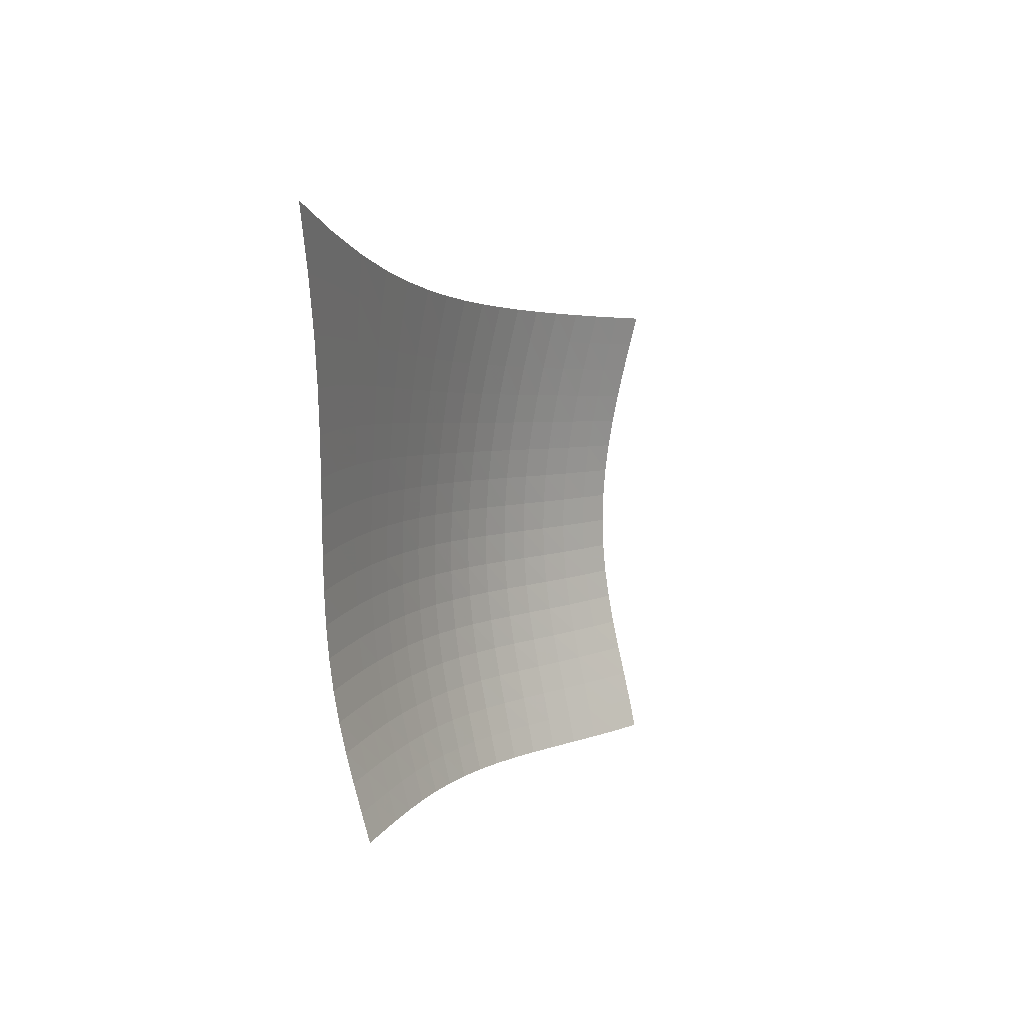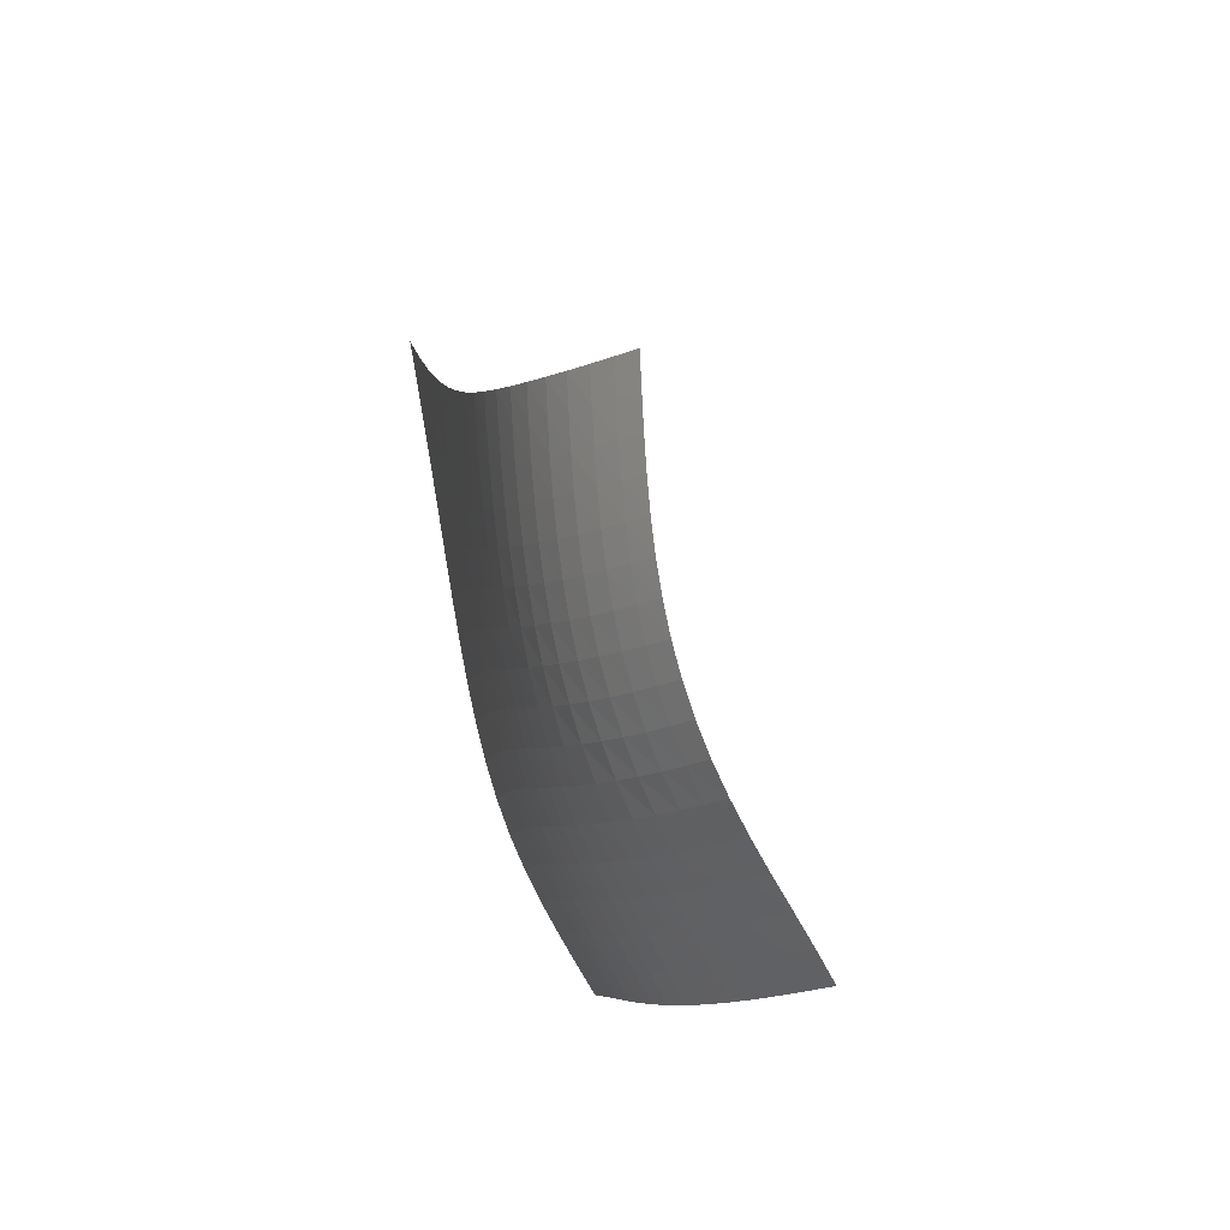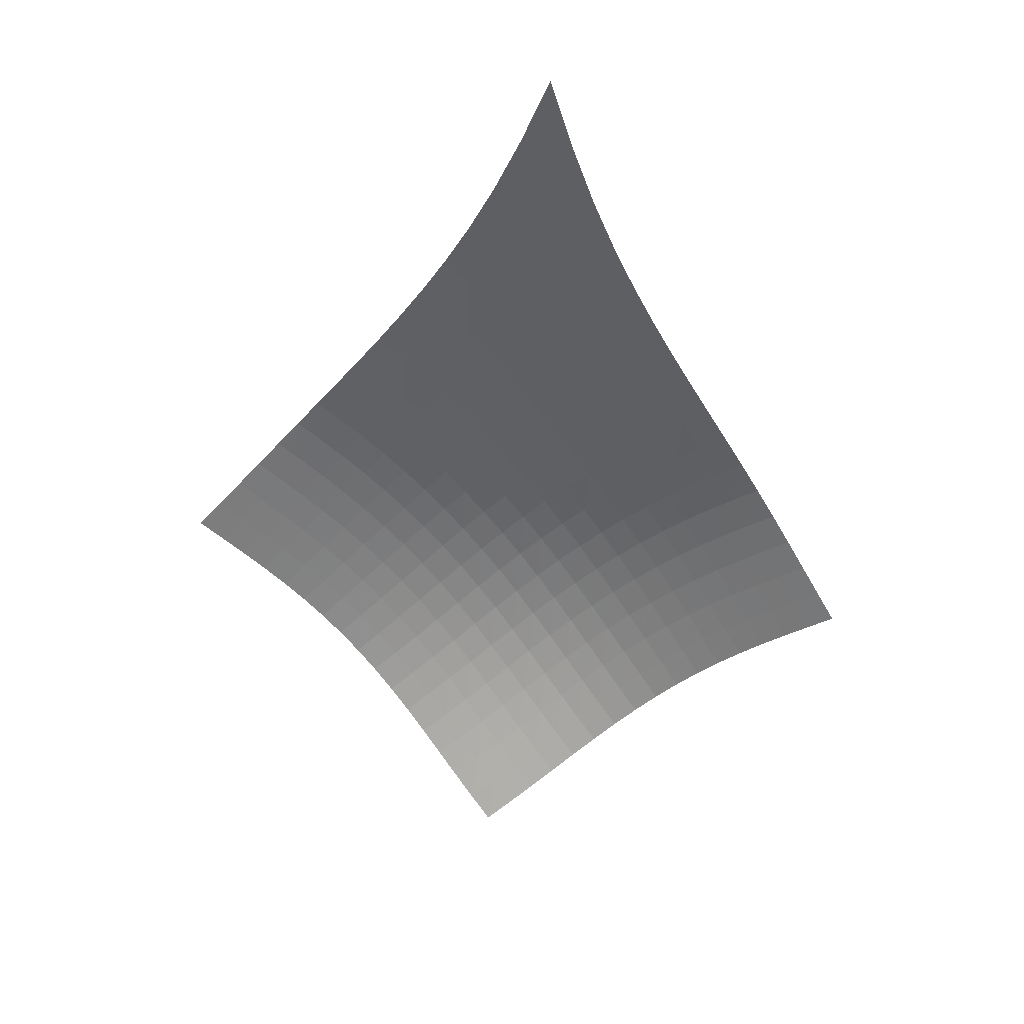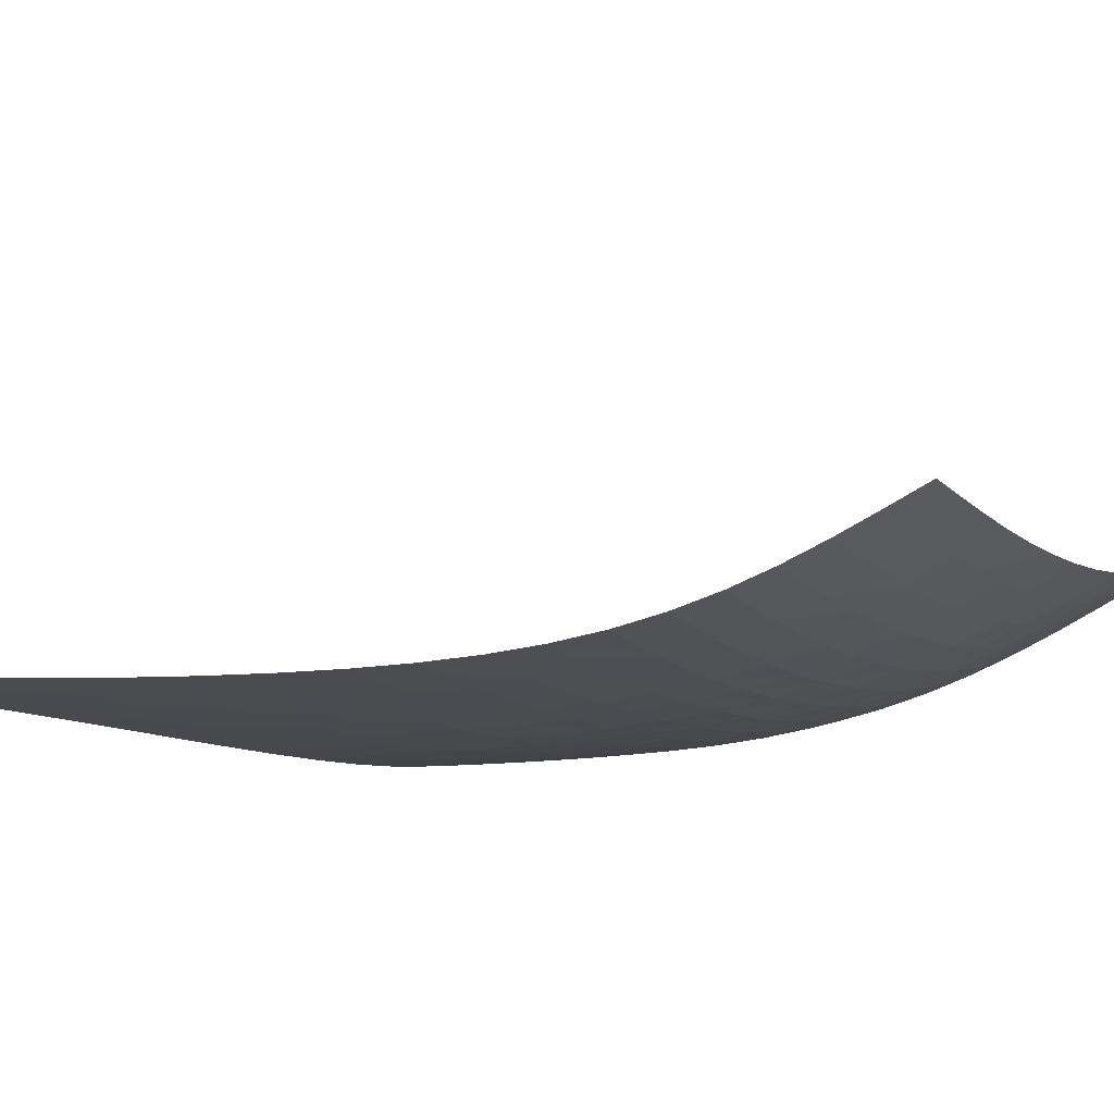
<metadata>
{"format":"obj","ext":"obj","renderer":"f3d","projection":"perspective","resolution":1024,"background":"white","views":[{"elev":62.3,"azim":-110.5,"up":"+Y"},{"elev":-51.4,"azim":-138.0,"up":"+Y"},{"elev":58.4,"azim":-35.1,"up":"+Y"},{"elev":-59.7,"azim":-109.7,"up":"+Z"}]}
</metadata>
<code>
v -6.504 -0.02765 6.504
v -3.899 -13.95 16.5
v -16.5 -13.95 3.899
v -13.13 -21.7 13.13
v -15.83 -13.49 3.934
v -15.15 -13.01 3.973
v -14.49 -12.51 4.023
v -13.83 -11.97 4.095
v -13.19 -11.39 4.197
v -12.58 -10.76 4.333
v -11.98 -10.09 4.501
v -11.4 -9.354 4.699
v -10.83 -8.568 4.918
v -10.27 -7.72 5.153
v -9.697 -6.799 5.397
v -9.116 -5.786 5.643
v -8.515 -4.651 5.885
v -7.884 -3.348 6.115
v -7.214 -1.813 6.323
v -6.323 -1.813 7.214
v -6.115 -3.348 7.884
v -5.885 -4.651 8.515
v -5.643 -5.786 9.116
v -5.397 -6.799 9.697
v -5.153 -7.72 10.27
v -4.918 -8.568 10.83
v -4.699 -9.354 11.4
v -4.501 -10.09 11.98
v -4.333 -10.76 12.58
v -4.197 -11.39 13.19
v -4.095 -11.97 13.83
v -4.023 -12.51 14.49
v -3.973 -13.01 15.15
v -3.934 -13.49 15.83
v -4.361 -14.51 16.13
v -4.821 -15.05 15.78
v -5.283 -15.6 15.43
v -5.75 -16.14 15.11
v -6.227 -16.68 14.8
v -6.72 -17.22 14.53
v -7.235 -17.75 14.28
v -7.779 -18.27 14.06
v -8.356 -18.77 13.87
v -8.968 -19.25 13.72
v -9.615 -19.71 13.59
v -10.29 -20.14 13.49
v -10.99 -20.54 13.4
v -11.71 -20.93 13.32
v -12.42 -21.32 13.23
v -13.23 -21.32 12.42
v -13.32 -20.93 11.71
v -13.4 -20.54 10.99
v -13.49 -20.14 10.29
v -13.59 -19.71 9.615
v -13.72 -19.25 8.968
v -13.87 -18.77 8.356
v -14.06 -18.27 7.779
v -14.28 -17.75 7.235
v -14.53 -17.22 6.72
v -14.8 -16.68 6.227
v -15.11 -16.14 5.75
v -15.43 -15.6 5.283
v -15.78 -15.05 4.821
v -16.13 -14.51 4.361
v -6.942 -2.99 6.942
v -7.562 -4.221 6.69
v -8.164 -5.362 6.437
v -8.748 -6.407 6.181
v -9.32 -7.369 5.925
v -9.885 -8.262 5.674
v -10.45 -9.097 5.433
v -11.02 -9.878 5.207
v -11.6 -10.61 5.002
v -12.2 -11.29 4.826
v -12.82 -11.93 4.682
v -13.45 -12.51 4.572
v -14.11 -13.06 4.493
v -14.78 -13.56 4.439
v -15.46 -14.04 4.397
v -6.69 -4.221 7.562
v -7.27 -5.194 7.27
v -7.843 -6.168 6.991
v -8.409 -7.107 6.719
v -8.968 -8.002 6.453
v -9.525 -8.853 6.194
v -10.08 -9.662 5.947
v -10.65 -10.43 5.715
v -11.23 -11.15 5.505
v -11.83 -11.83 5.322
v -12.45 -12.47 5.171
v -13.09 -13.06 5.054
v -13.75 -13.6 4.968
v -14.42 -14.11 4.907
v -15.1 -14.59 4.861
v -6.437 -5.362 8.164
v -6.991 -6.168 7.843
v -7.543 -7.011 7.543
v -8.092 -7.856 7.256
v -8.638 -8.684 6.979
v -9.186 -9.489 6.713
v -9.739 -10.27 6.459
v -10.3 -11.01 6.222
v -10.88 -11.72 6.008
v -11.48 -12.39 5.82
v -12.1 -13.02 5.664
v -12.74 -13.61 5.541
v -13.4 -14.15 5.449
v -14.07 -14.66 5.381
v -14.75 -15.14 5.329
v -6.181 -6.407 8.748
v -6.719 -7.107 8.409
v -7.256 -7.856 8.092
v -7.791 -8.625 7.791
v -8.328 -9.395 7.505
v -8.868 -10.16 7.231
v -9.415 -10.9 6.972
v -9.975 -11.62 6.732
v -10.55 -12.31 6.514
v -11.15 -12.97 6.323
v -11.77 -13.59 6.163
v -12.41 -14.17 6.035
v -13.07 -14.71 5.937
v -13.74 -15.21 5.862
v -14.42 -15.68 5.803
v -5.925 -7.369 9.32
v -6.453 -8.002 8.968
v -6.979 -8.684 8.638
v -7.505 -9.395 8.328
v -8.033 -10.12 8.033
v -8.566 -10.84 7.753
v -9.11 -11.55 7.49
v -9.666 -12.24 7.247
v -10.24 -12.91 7.028
v -10.84 -13.56 6.835
v -11.46 -14.16 6.672
v -12.1 -14.73 6.541
v -12.76 -15.27 6.437
v -13.43 -15.76 6.356
v -14.12 -16.23 6.288
v -5.674 -8.262 9.885
v -6.194 -8.853 9.525
v -6.713 -9.489 9.186
v -7.231 -10.16 8.868
v -7.753 -10.84 8.566
v -8.282 -11.52 8.282
v -8.823 -12.21 8.017
v -9.378 -12.88 7.772
v -9.952 -13.53 7.552
v -10.55 -14.15 7.359
v -11.17 -14.75 7.196
v -11.81 -15.31 7.062
v -12.48 -15.83 6.954
v -13.15 -16.31 6.866
v -13.84 -16.77 6.79
v -5.433 -9.097 10.45
v -5.947 -9.662 10.08
v -6.459 -10.27 9.739
v -6.972 -10.9 9.415
v -7.49 -11.55 9.11
v -8.017 -12.21 8.823
v -8.556 -12.86 8.556
v -9.111 -13.51 8.312
v -9.687 -14.14 8.092
v -10.29 -14.75 7.901
v -10.91 -15.33 7.738
v -11.55 -15.87 7.603
v -12.22 -16.38 7.492
v -12.9 -16.86 7.399
v -13.59 -17.31 7.315
v -5.207 -9.878 11.02
v -5.715 -10.43 10.65
v -6.222 -11.01 10.3
v -6.732 -11.62 9.975
v -7.247 -12.24 9.666
v -7.772 -12.88 9.378
v -8.312 -13.51 9.111
v -8.869 -14.14 8.869
v -9.447 -14.75 8.652
v -10.05 -15.34 8.464
v -10.68 -15.9 8.303
v -11.33 -16.43 8.169
v -11.99 -16.93 8.057
v -12.68 -17.4 7.959
v -13.37 -17.84 7.868
v -5.002 -10.61 11.6
v -5.505 -11.15 11.23
v -6.008 -11.72 10.88
v -6.514 -12.31 10.55
v -7.028 -12.91 10.24
v -7.552 -13.53 9.952
v -8.092 -14.14 9.687
v -8.652 -14.75 9.447
v -9.235 -15.34 9.235
v -9.842 -15.91 9.05
v -10.47 -16.46 8.894
v -11.13 -16.97 8.763
v -11.8 -17.46 8.651
v -12.49 -17.92 8.551
v -13.18 -18.35 8.454
v -4.826 -11.29 12.2
v -5.322 -11.83 11.83
v -5.82 -12.39 11.48
v -6.323 -12.97 11.15
v -6.835 -13.56 10.84
v -7.359 -14.15 10.55
v -7.901 -14.75 10.29
v -8.464 -15.34 10.05
v -9.05 -15.91 9.842
v -9.663 -16.47 9.663
v -10.3 -17 9.512
v -10.96 -17.49 9.384
v -11.64 -17.97 9.274
v -12.33 -18.41 9.173
v -13.02 -18.84 9.073
v -4.682 -11.93 12.82
v -5.171 -12.47 12.45
v -5.664 -13.02 12.1
v -6.163 -13.59 11.77
v -6.672 -14.16 11.46
v -7.196 -14.75 11.17
v -7.738 -15.33 10.91
v -8.303 -15.9 10.68
v -8.894 -16.46 10.47
v -9.512 -17 10.3
v -10.16 -17.51 10.16
v -10.82 -17.99 10.03
v -11.5 -18.45 9.926
v -12.2 -18.88 9.826
v -12.89 -19.3 9.724
v -4.572 -12.51 13.45
v -5.054 -13.06 13.09
v -5.541 -13.61 12.74
v -6.035 -14.17 12.41
v -6.541 -14.73 12.1
v -7.062 -15.31 11.81
v -7.603 -15.87 11.55
v -8.169 -16.43 11.33
v -8.763 -16.97 11.13
v -9.384 -17.49 10.96
v -10.03 -17.99 10.82
v -10.7 -18.46 10.7
v -11.39 -18.9 10.6
v -12.09 -19.32 10.5
v -12.79 -19.73 10.4
v -4.493 -13.06 14.11
v -4.968 -13.6 13.75
v -5.449 -14.15 13.4
v -5.937 -14.71 13.07
v -6.437 -15.27 12.76
v -6.954 -15.83 12.48
v -7.492 -16.38 12.22
v -8.057 -16.93 11.99
v -8.651 -17.46 11.8
v -9.274 -17.97 11.64
v -9.926 -18.45 11.5
v -10.6 -18.9 11.39
v -11.29 -19.33 11.29
v -12 -19.74 11.2
v -12.7 -20.14 11.1
v -4.439 -13.56 14.78
v -4.907 -14.11 14.42
v -5.381 -14.66 14.07
v -5.862 -15.21 13.74
v -6.356 -15.76 13.43
v -6.866 -16.31 13.15
v -7.399 -16.86 12.9
v -7.959 -17.4 12.68
v -8.551 -17.92 12.49
v -9.173 -18.41 12.33
v -9.826 -18.88 12.2
v -10.5 -19.32 12.09
v -11.2 -19.74 12
v -11.91 -20.14 11.91
v -12.62 -20.54 11.81
v -4.397 -14.04 15.46
v -4.861 -14.59 15.1
v -5.329 -15.14 14.75
v -5.803 -15.68 14.42
v -6.288 -16.23 14.12
v -6.79 -16.77 13.84
v -7.315 -17.31 13.59
v -7.868 -17.84 13.37
v -8.454 -18.35 13.18
v -9.073 -18.84 13.02
v -9.724 -19.3 12.89
v -10.4 -19.73 12.79
v -11.1 -20.14 12.7
v -11.81 -20.54 12.62
v -12.52 -20.93 12.52
f 289 49 4
f 289 4 50
f 5 79 64
f 5 64 3
f 79 94 63
f 79 63 64
f 94 109 62
f 94 62 63
f 109 124 61
f 109 61 62
f 124 139 60
f 124 60 61
f 139 154 59
f 139 59 60
f 154 169 58
f 154 58 59
f 169 184 57
f 169 57 58
f 184 199 56
f 184 56 57
f 199 214 55
f 199 55 56
f 214 229 54
f 214 54 55
f 229 244 53
f 229 53 54
f 244 259 52
f 244 52 53
f 259 274 51
f 259 51 52
f 274 289 50
f 274 50 51
f 1 20 65
f 1 65 19
f 19 65 66
f 19 66 18
f 18 66 67
f 18 67 17
f 17 67 68
f 17 68 16
f 16 68 69
f 16 69 15
f 15 69 70
f 15 70 14
f 14 70 71
f 14 71 13
f 13 71 72
f 13 72 12
f 12 72 73
f 12 73 11
f 11 73 74
f 11 74 10
f 10 74 75
f 10 75 9
f 9 75 76
f 9 76 8
f 8 76 77
f 8 77 7
f 7 77 78
f 7 78 6
f 6 78 79
f 6 79 5
f 20 21 80
f 20 80 65
f 65 80 81
f 65 81 66
f 66 81 82
f 66 82 67
f 67 82 83
f 67 83 68
f 68 83 84
f 68 84 69
f 69 84 85
f 69 85 70
f 70 85 86
f 70 86 71
f 71 86 87
f 71 87 72
f 72 87 88
f 72 88 73
f 73 88 89
f 73 89 74
f 74 89 90
f 74 90 75
f 75 90 91
f 75 91 76
f 76 91 92
f 76 92 77
f 77 92 93
f 77 93 78
f 78 93 94
f 78 94 79
f 21 22 95
f 21 95 80
f 80 95 96
f 80 96 81
f 81 96 97
f 81 97 82
f 82 97 98
f 82 98 83
f 83 98 99
f 83 99 84
f 84 99 100
f 84 100 85
f 85 100 101
f 85 101 86
f 86 101 102
f 86 102 87
f 87 102 103
f 87 103 88
f 88 103 104
f 88 104 89
f 89 104 105
f 89 105 90
f 90 105 106
f 90 106 91
f 91 106 107
f 91 107 92
f 92 107 108
f 92 108 93
f 93 108 109
f 93 109 94
f 22 23 110
f 22 110 95
f 95 110 111
f 95 111 96
f 96 111 112
f 96 112 97
f 97 112 113
f 97 113 98
f 98 113 114
f 98 114 99
f 99 114 115
f 99 115 100
f 100 115 116
f 100 116 101
f 101 116 117
f 101 117 102
f 102 117 118
f 102 118 103
f 103 118 119
f 103 119 104
f 104 119 120
f 104 120 105
f 105 120 121
f 105 121 106
f 106 121 122
f 106 122 107
f 107 122 123
f 107 123 108
f 108 123 124
f 108 124 109
f 23 24 125
f 23 125 110
f 110 125 126
f 110 126 111
f 111 126 127
f 111 127 112
f 112 127 128
f 112 128 113
f 113 128 129
f 113 129 114
f 114 129 130
f 114 130 115
f 115 130 131
f 115 131 116
f 116 131 132
f 116 132 117
f 117 132 133
f 117 133 118
f 118 133 134
f 118 134 119
f 119 134 135
f 119 135 120
f 120 135 136
f 120 136 121
f 121 136 137
f 121 137 122
f 122 137 138
f 122 138 123
f 123 138 139
f 123 139 124
f 24 25 140
f 24 140 125
f 125 140 141
f 125 141 126
f 126 141 142
f 126 142 127
f 127 142 143
f 127 143 128
f 128 143 144
f 128 144 129
f 129 144 145
f 129 145 130
f 130 145 146
f 130 146 131
f 131 146 147
f 131 147 132
f 132 147 148
f 132 148 133
f 133 148 149
f 133 149 134
f 134 149 150
f 134 150 135
f 135 150 151
f 135 151 136
f 136 151 152
f 136 152 137
f 137 152 153
f 137 153 138
f 138 153 154
f 138 154 139
f 25 26 155
f 25 155 140
f 140 155 156
f 140 156 141
f 141 156 157
f 141 157 142
f 142 157 158
f 142 158 143
f 143 158 159
f 143 159 144
f 144 159 160
f 144 160 145
f 145 160 161
f 145 161 146
f 146 161 162
f 146 162 147
f 147 162 163
f 147 163 148
f 148 163 164
f 148 164 149
f 149 164 165
f 149 165 150
f 150 165 166
f 150 166 151
f 151 166 167
f 151 167 152
f 152 167 168
f 152 168 153
f 153 168 169
f 153 169 154
f 26 27 170
f 26 170 155
f 155 170 171
f 155 171 156
f 156 171 172
f 156 172 157
f 157 172 173
f 157 173 158
f 158 173 174
f 158 174 159
f 159 174 175
f 159 175 160
f 160 175 176
f 160 176 161
f 161 176 177
f 161 177 162
f 162 177 178
f 162 178 163
f 163 178 179
f 163 179 164
f 164 179 180
f 164 180 165
f 165 180 181
f 165 181 166
f 166 181 182
f 166 182 167
f 167 182 183
f 167 183 168
f 168 183 184
f 168 184 169
f 27 28 185
f 27 185 170
f 170 185 186
f 170 186 171
f 171 186 187
f 171 187 172
f 172 187 188
f 172 188 173
f 173 188 189
f 173 189 174
f 174 189 190
f 174 190 175
f 175 190 191
f 175 191 176
f 176 191 192
f 176 192 177
f 177 192 193
f 177 193 178
f 178 193 194
f 178 194 179
f 179 194 195
f 179 195 180
f 180 195 196
f 180 196 181
f 181 196 197
f 181 197 182
f 182 197 198
f 182 198 183
f 183 198 199
f 183 199 184
f 28 29 200
f 28 200 185
f 185 200 201
f 185 201 186
f 186 201 202
f 186 202 187
f 187 202 203
f 187 203 188
f 188 203 204
f 188 204 189
f 189 204 205
f 189 205 190
f 190 205 206
f 190 206 191
f 191 206 207
f 191 207 192
f 192 207 208
f 192 208 193
f 193 208 209
f 193 209 194
f 194 209 210
f 194 210 195
f 195 210 211
f 195 211 196
f 196 211 212
f 196 212 197
f 197 212 213
f 197 213 198
f 198 213 214
f 198 214 199
f 29 30 215
f 29 215 200
f 200 215 216
f 200 216 201
f 201 216 217
f 201 217 202
f 202 217 218
f 202 218 203
f 203 218 219
f 203 219 204
f 204 219 220
f 204 220 205
f 205 220 221
f 205 221 206
f 206 221 222
f 206 222 207
f 207 222 223
f 207 223 208
f 208 223 224
f 208 224 209
f 209 224 225
f 209 225 210
f 210 225 226
f 210 226 211
f 211 226 227
f 211 227 212
f 212 227 228
f 212 228 213
f 213 228 229
f 213 229 214
f 30 31 230
f 30 230 215
f 215 230 231
f 215 231 216
f 216 231 232
f 216 232 217
f 217 232 233
f 217 233 218
f 218 233 234
f 218 234 219
f 219 234 235
f 219 235 220
f 220 235 236
f 220 236 221
f 221 236 237
f 221 237 222
f 222 237 238
f 222 238 223
f 223 238 239
f 223 239 224
f 224 239 240
f 224 240 225
f 225 240 241
f 225 241 226
f 226 241 242
f 226 242 227
f 227 242 243
f 227 243 228
f 228 243 244
f 228 244 229
f 31 32 245
f 31 245 230
f 230 245 246
f 230 246 231
f 231 246 247
f 231 247 232
f 232 247 248
f 232 248 233
f 233 248 249
f 233 249 234
f 234 249 250
f 234 250 235
f 235 250 251
f 235 251 236
f 236 251 252
f 236 252 237
f 237 252 253
f 237 253 238
f 238 253 254
f 238 254 239
f 239 254 255
f 239 255 240
f 240 255 256
f 240 256 241
f 241 256 257
f 241 257 242
f 242 257 258
f 242 258 243
f 243 258 259
f 243 259 244
f 32 33 260
f 32 260 245
f 245 260 261
f 245 261 246
f 246 261 262
f 246 262 247
f 247 262 263
f 247 263 248
f 248 263 264
f 248 264 249
f 249 264 265
f 249 265 250
f 250 265 266
f 250 266 251
f 251 266 267
f 251 267 252
f 252 267 268
f 252 268 253
f 253 268 269
f 253 269 254
f 254 269 270
f 254 270 255
f 255 270 271
f 255 271 256
f 256 271 272
f 256 272 257
f 257 272 273
f 257 273 258
f 258 273 274
f 258 274 259
f 33 34 275
f 33 275 260
f 260 275 276
f 260 276 261
f 261 276 277
f 261 277 262
f 262 277 278
f 262 278 263
f 263 278 279
f 263 279 264
f 264 279 280
f 264 280 265
f 265 280 281
f 265 281 266
f 266 281 282
f 266 282 267
f 267 282 283
f 267 283 268
f 268 283 284
f 268 284 269
f 269 284 285
f 269 285 270
f 270 285 286
f 270 286 271
f 271 286 287
f 271 287 272
f 272 287 288
f 272 288 273
f 273 288 289
f 273 289 274
f 34 2 35
f 34 35 275
f 275 35 36
f 275 36 276
f 276 36 37
f 276 37 277
f 277 37 38
f 277 38 278
f 278 38 39
f 278 39 279
f 279 39 40
f 279 40 280
f 280 40 41
f 280 41 281
f 281 41 42
f 281 42 282
f 282 42 43
f 282 43 283
f 283 43 44
f 283 44 284
f 284 44 45
f 284 45 285
f 285 45 46
f 285 46 286
f 286 46 47
f 286 47 287
f 287 47 48
f 287 48 288
f 288 48 49
f 288 49 289

</code>
